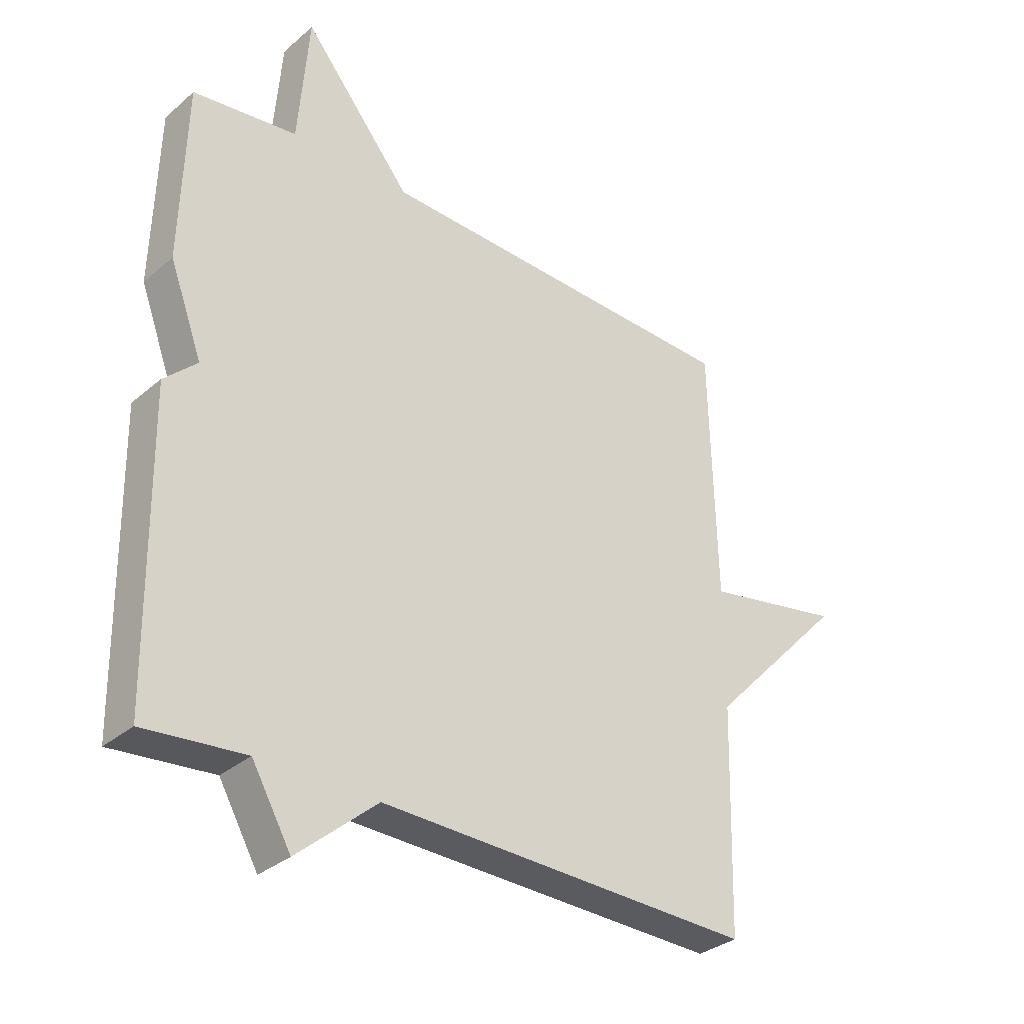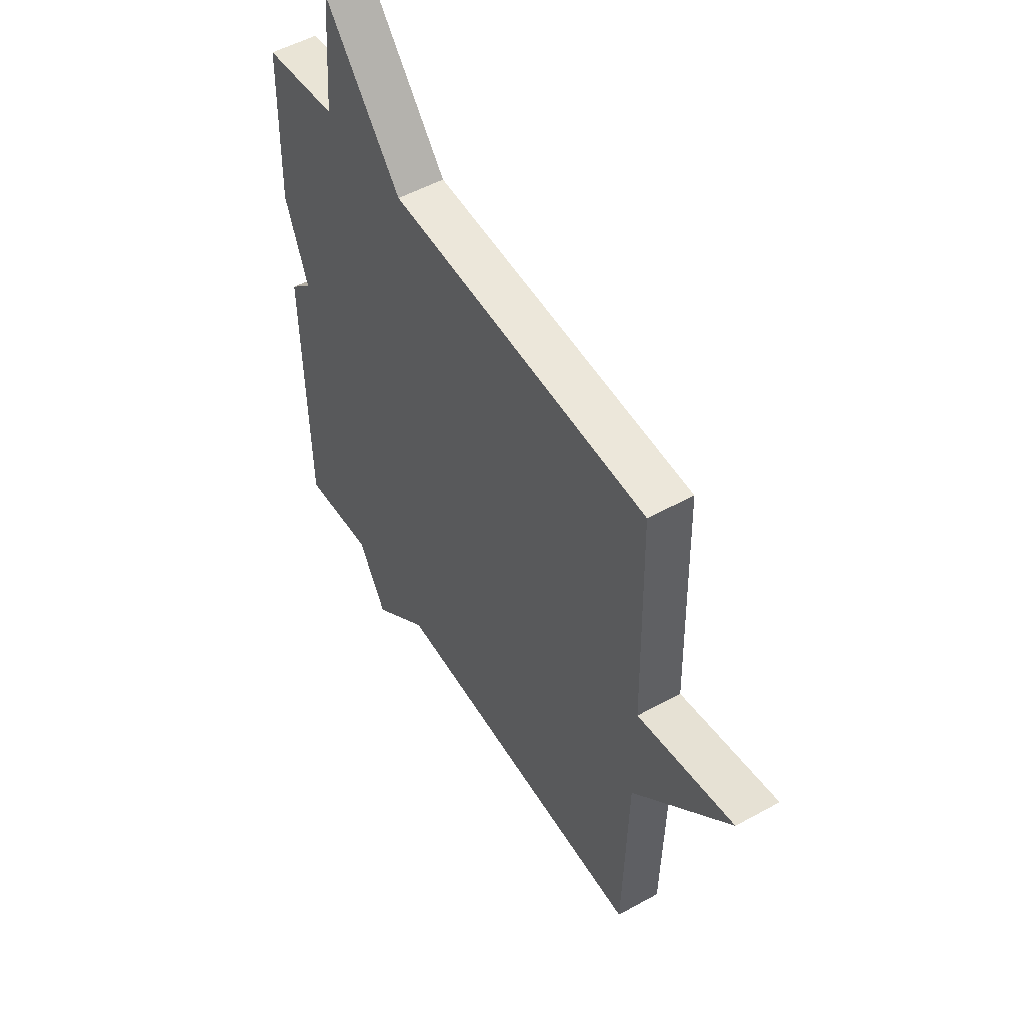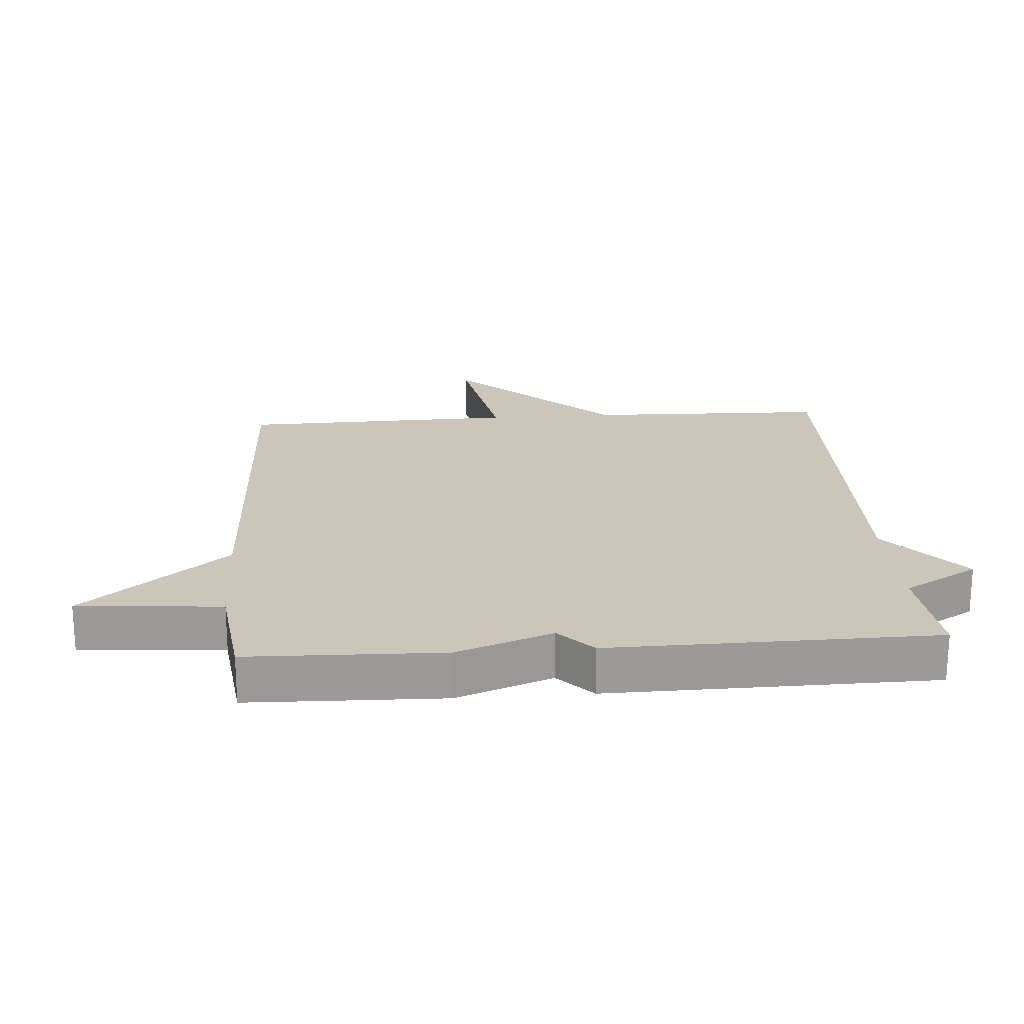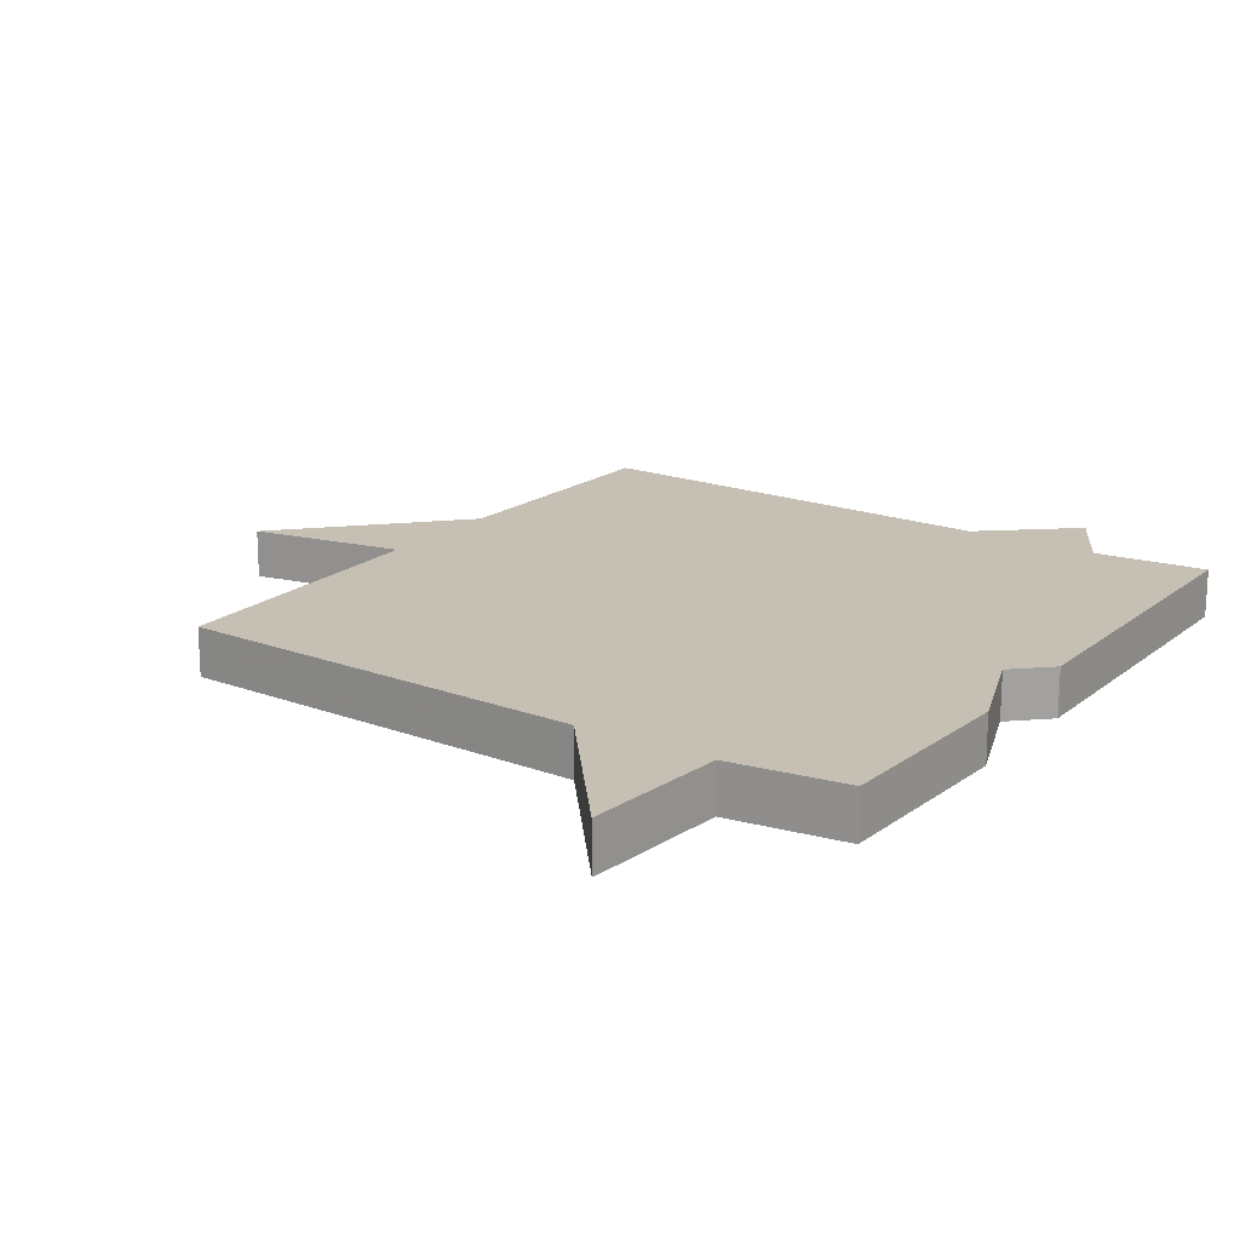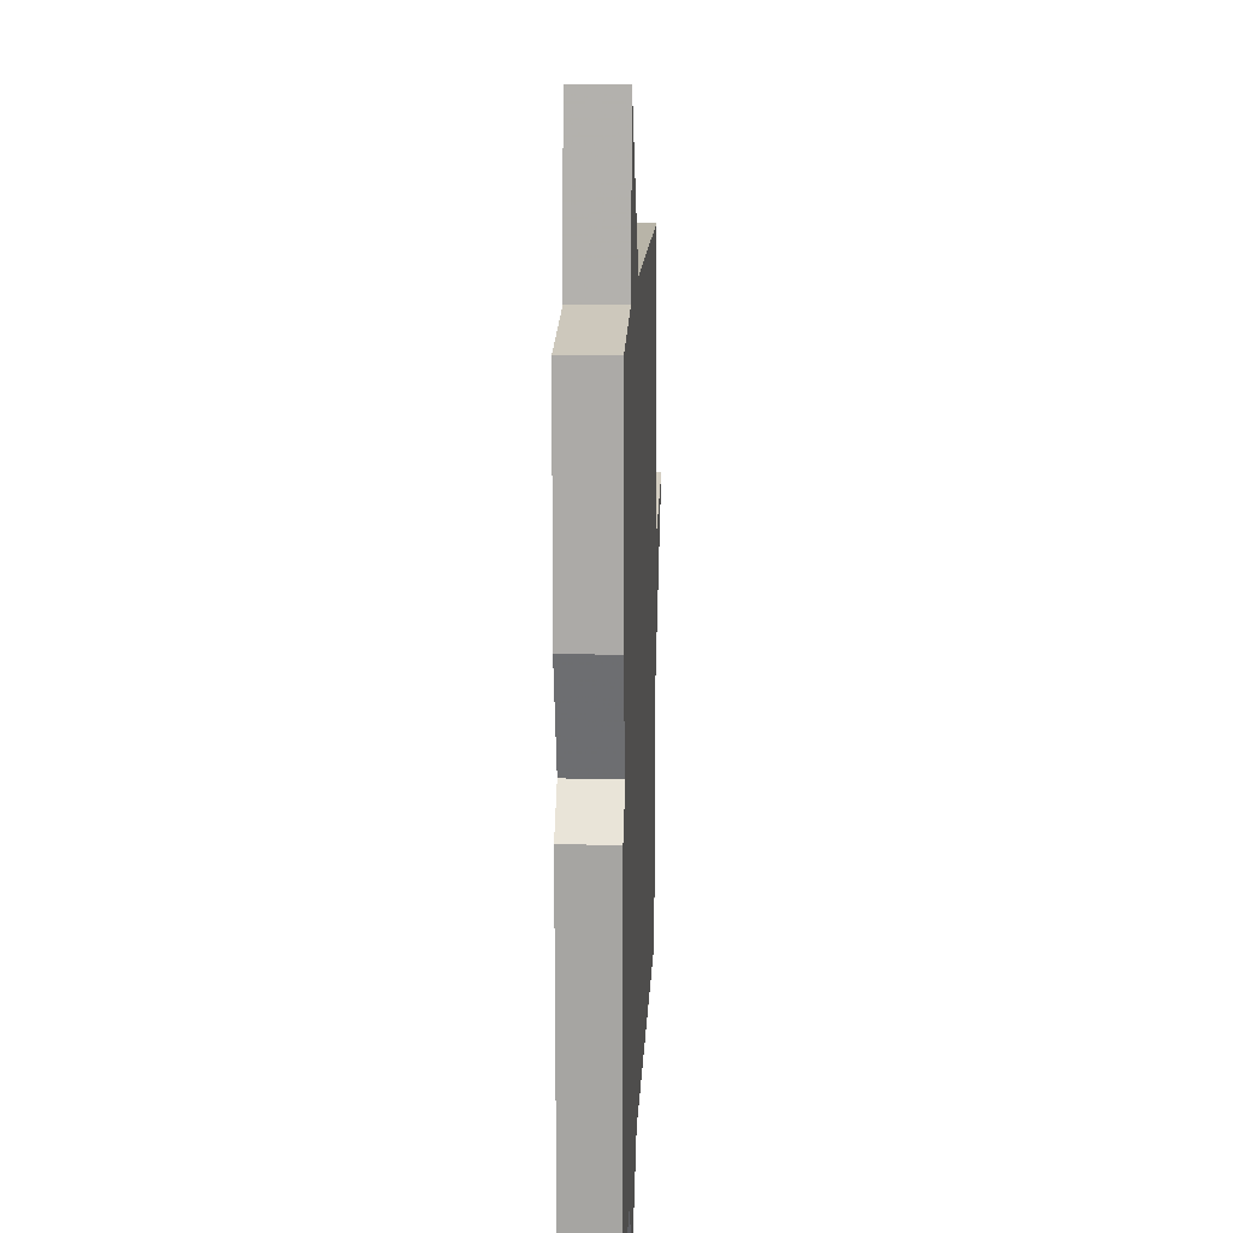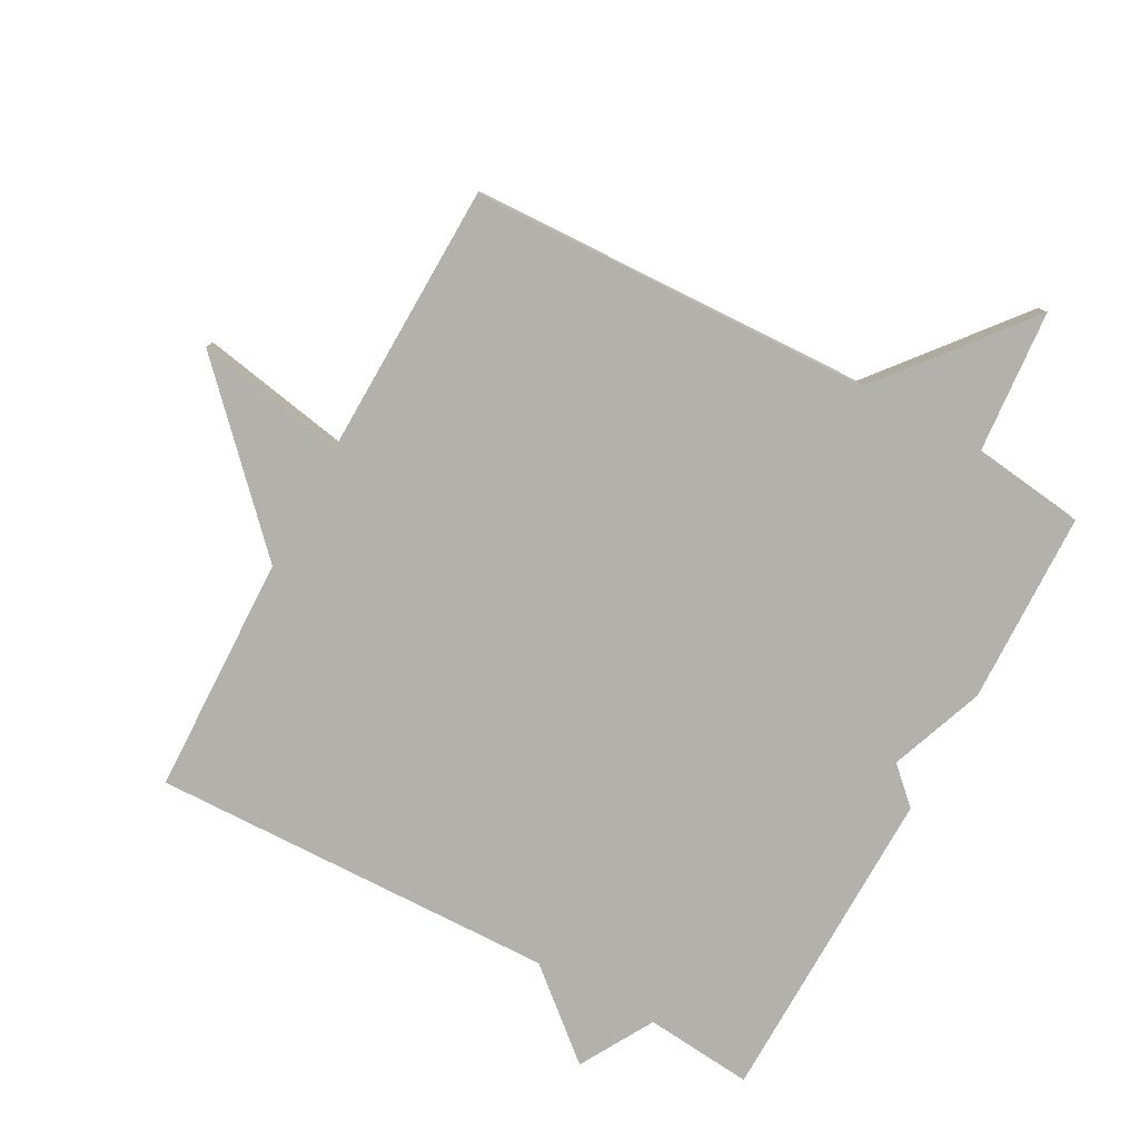
<metadata>
{"format":"obj","ext":"obj","renderer":"f3d","projection":"perspective","resolution":1024,"background":"white","views":[{"elev":-32.5,"azim":139.6,"up":"+Z"},{"elev":51.8,"azim":-120.9,"up":"+Z"},{"elev":21.0,"azim":85.8,"up":"+Y"},{"elev":18.1,"azim":34.5,"up":"+Y"},{"elev":15.0,"azim":92.6,"up":"+Z"},{"elev":-78.9,"azim":-28.5,"up":"+Y"}]}
</metadata>
<code>
v 0.5 0.07 -0.5
v 0.331 0.07 -0.484
v 0.265 0.07 -0.599
v 0.131 0.07 -0.484
v -0.5 0.07 -0.5
v -0.51 0.07 -0.127
v -0.743 0.07 0.116
v -0.51 0.07 0.073
v -0.5 0.07 0.5
v 0.125 0.07 0.522
v 0.307 0.07 0.744
v 0.325 0.07 0.522
v 0.5 0.07 0.5
v 0.508 0.07 0.201
v 0.453 0.07 0.053
v 0.508 0.07 0.001
v 0.5 0 -0.5
v 0.331 0 -0.484
v 0.265 0 -0.599
v 0.131 0 -0.484
v -0.5 0 -0.5
v -0.51 0 -0.127
v -0.743 0 0.116
v -0.51 0 0.073
v -0.5 0 0.5
v 0.125 0 0.522
v 0.307 0 0.744
v 0.325 0 0.522
v 0.5 0 0.5
v 0.508 0 0.201
v 0.453 0 0.053
v 0.508 0 0.001
f 15 16 1 2
f 12 13 14 15
f 2 3 4
f 15 2 4
f 12 15 4
f 12 4 5
f 11 12 5
f 10 11 5
f 10 5 6
f 9 10 6
f 8 9 6
f 6 7 8
f 18 17 32 31
f 31 30 29 28
f 20 19 18
f 20 18 31
f 20 31 28
f 21 20 28
f 21 28 27
f 21 27 26
f 22 21 26
f 22 26 25
f 22 25 24
f 24 23 22
f 1 17 18 2
f 2 18 19 3
f 3 19 20 4
f 4 20 21 5
f 5 21 22 6
f 6 22 23 7
f 7 23 24 8
f 8 24 25 9
f 9 25 26 10
f 10 26 27 11
f 11 27 28 12
f 12 28 29 13
f 13 29 30 14
f 14 30 31 15
f 15 31 32 16
f 16 32 17 1

</code>
